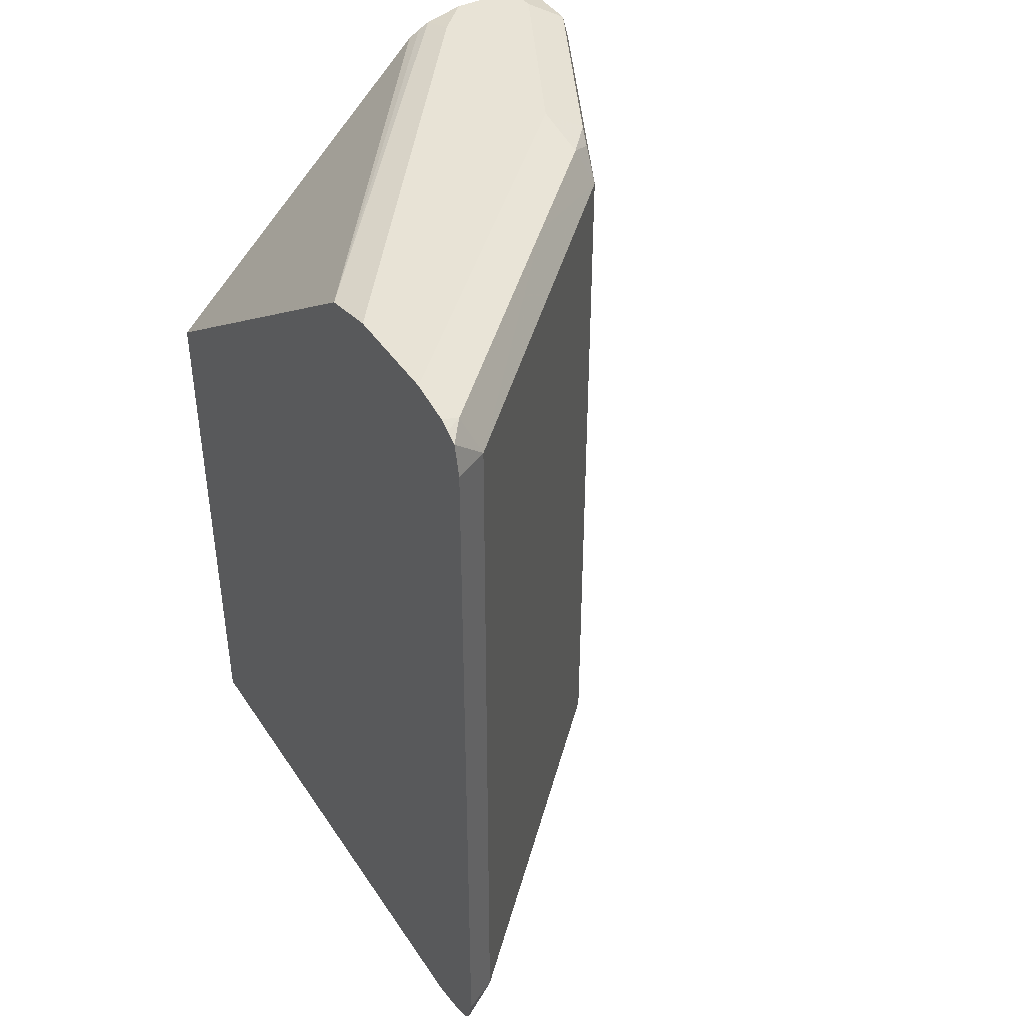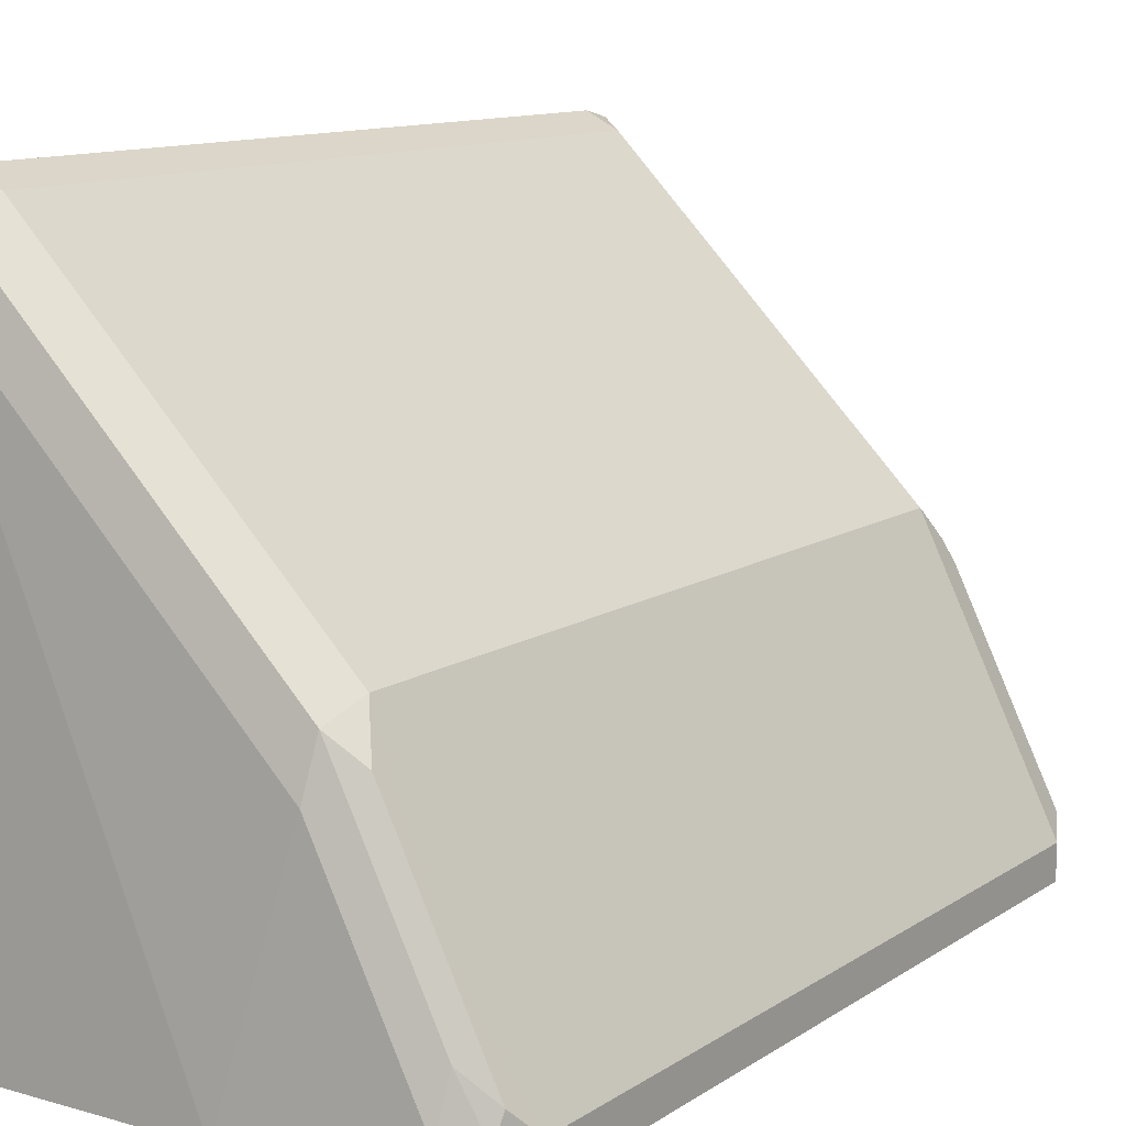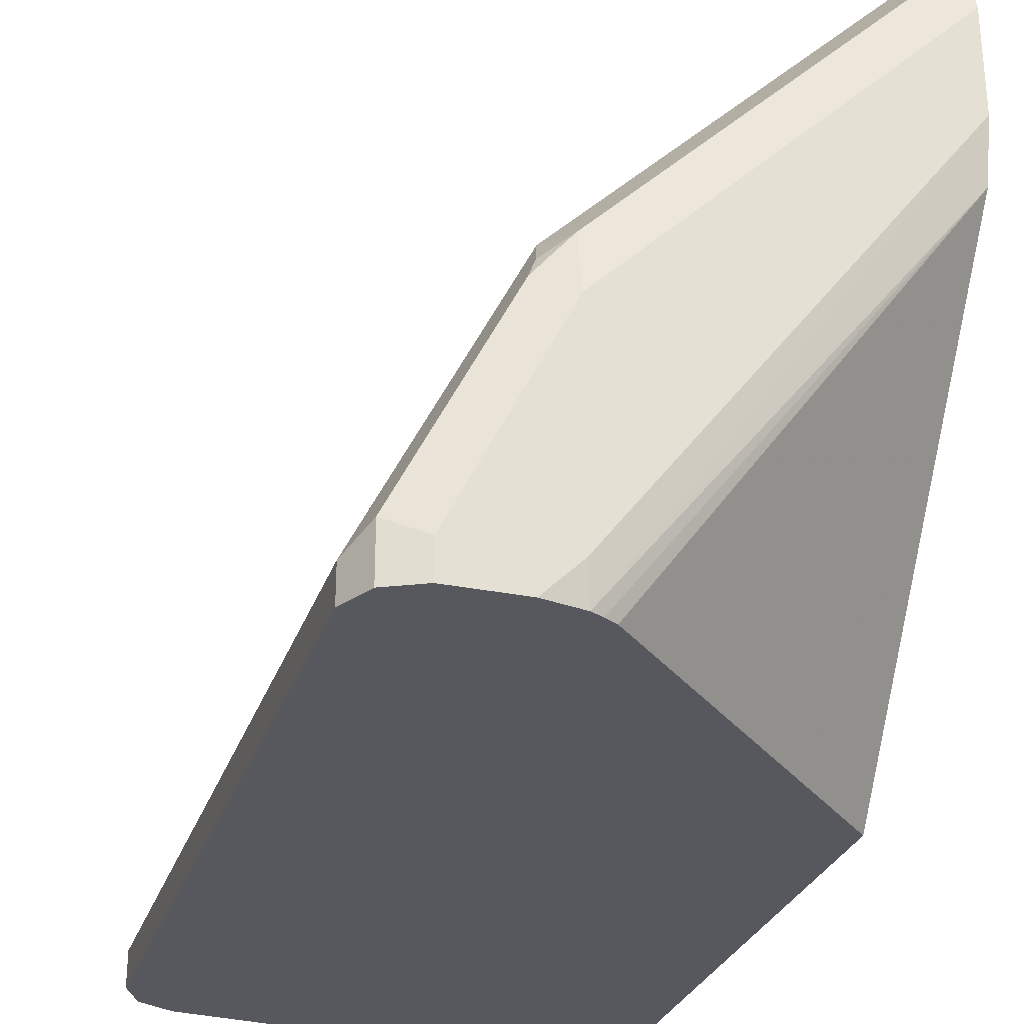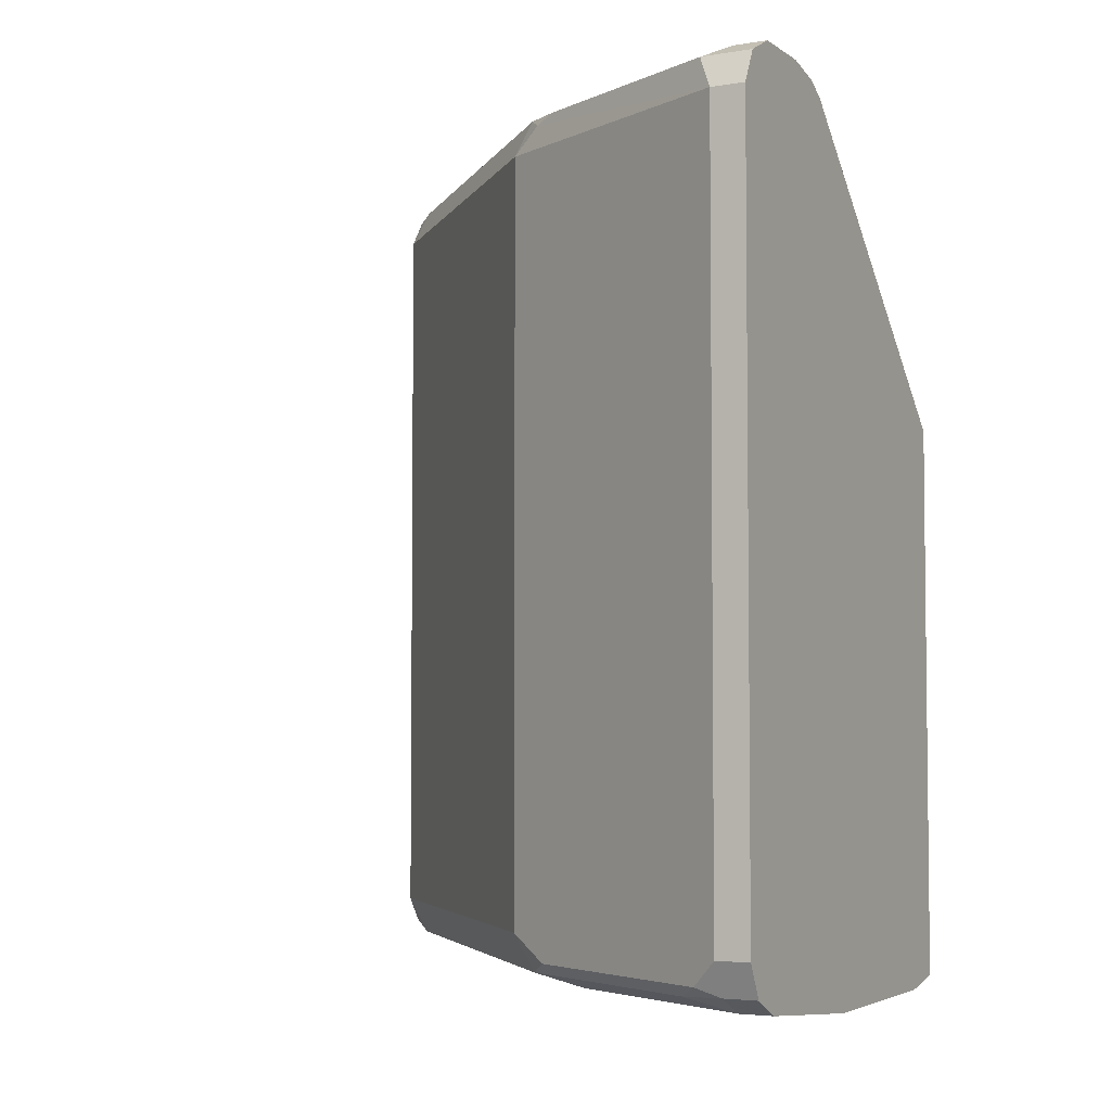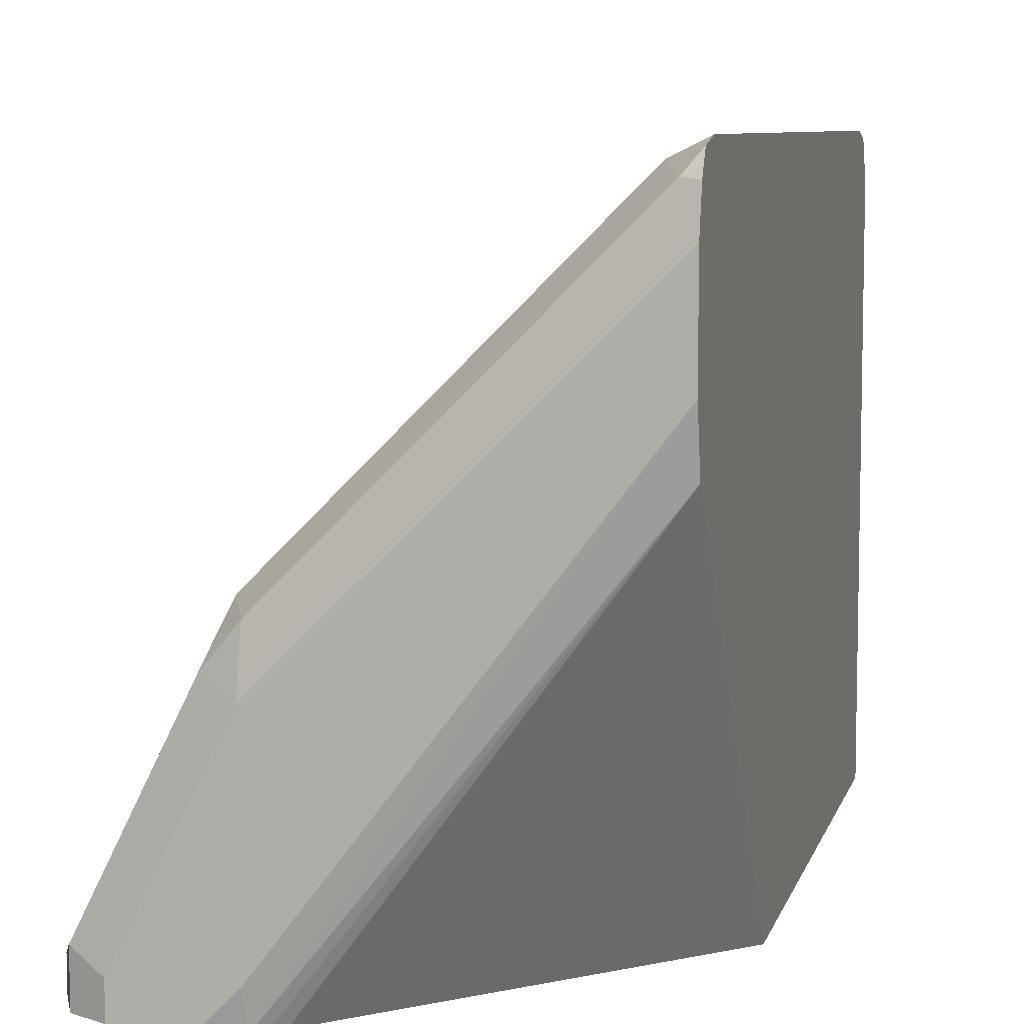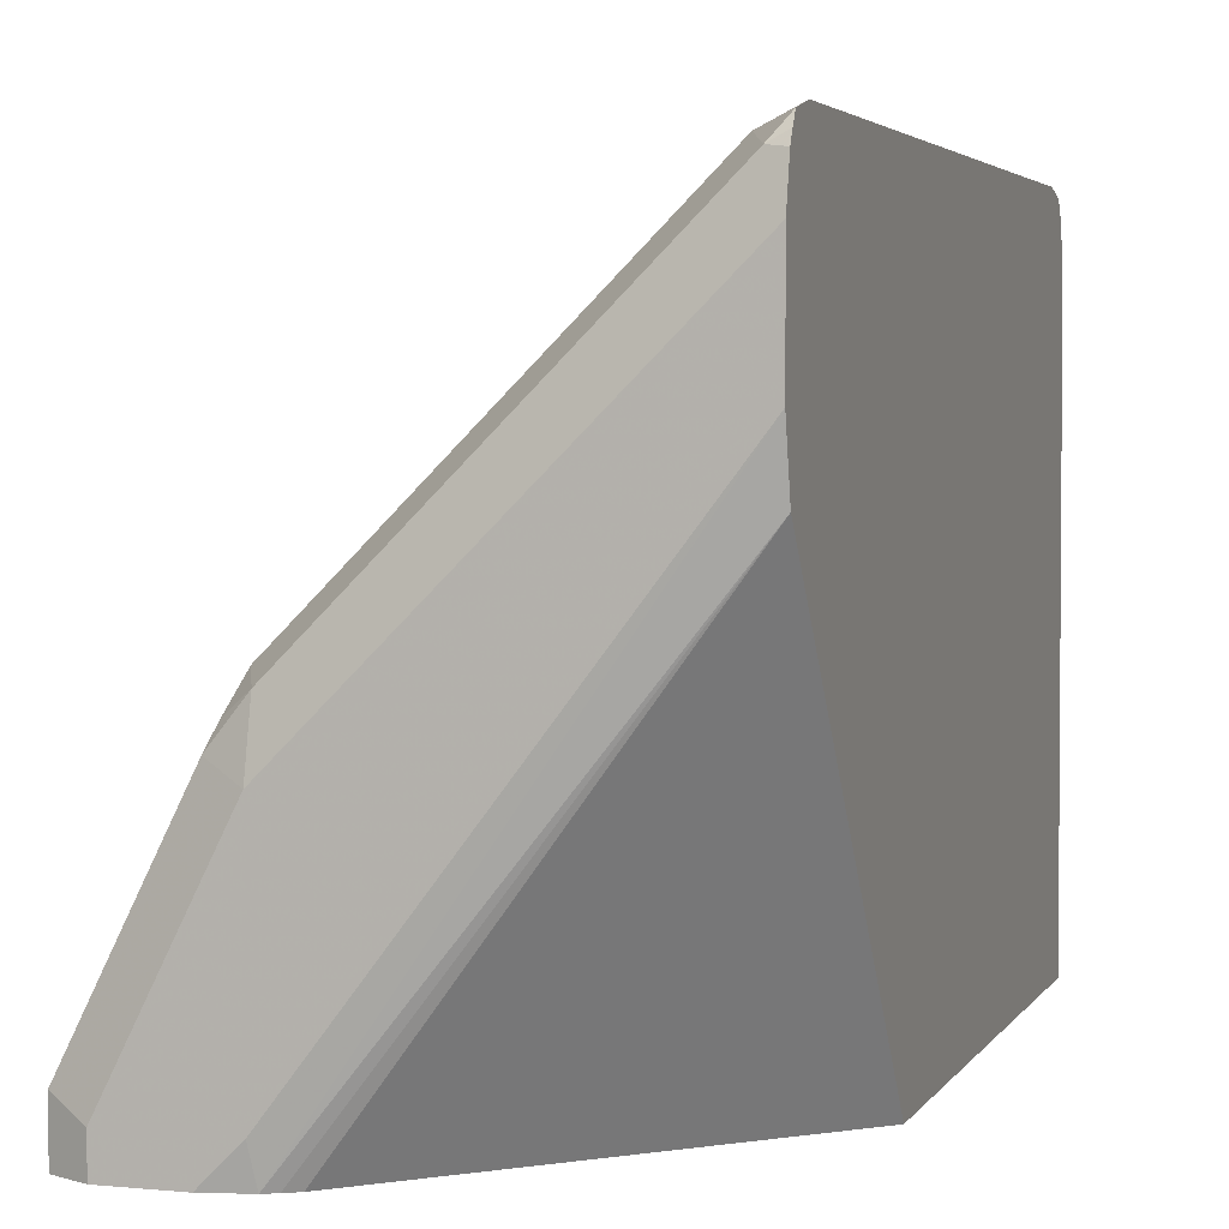
<metadata>
{"format":"obj","ext":"obj","renderer":"f3d","projection":"perspective","resolution":1024,"background":"white","views":[{"elev":41.9,"azim":-30.6,"up":"+Y"},{"elev":11.8,"azim":33.9,"up":"+Z"},{"elev":-28.9,"azim":163.0,"up":"+Z"},{"elev":-4.1,"azim":117.9,"up":"+Y"},{"elev":8.1,"azim":-165.7,"up":"+Z"},{"elev":3.6,"azim":-162.4,"up":"+Z"}]}
</metadata>
<code>
v 0.6189 -0.1734 0.1848
v 0.6189 -0.1825 0.1825
v 0.6301 -0.1734 0.1792
v 0.6189 0.08669 0.1848
v 0.62 -0.1821 0.1821
v 0.6189 -0.1856 0.1798
v 0.6265 -0.1864 0.1734
v 0.6438 -0.1864 0.1561
v 0.7341 -0.1734 0.07516
v 0.6301 0.08669 0.1792
v 0.6189 0.09696 0.1824
v 0.6189 -0.1881 0.1734
v 0.6189 -0.1908 0.1615
v 0.711 -0.1908 0.06939
v 0.7305 -0.1864 0.06939
v 0.7414 -0.1821 0.0607
v 0.7587 -0.1821 0.02603
v 0.7341 0.08669 0.07516
v 0.6937 0.0997 0.1062
v 0.659 0.0997 0.1409
v 0.6243 0.0997 0.1756
v 0.6189 0.09926 0.1785
v 0.6189 -0.1931 -0.02893
v 0.6359 -0.1965 -0.02893
v 0.6532 -0.1966 -0.02893
v 0.7053 -0.1966 -0.02893
v 0.7284 -0.1908 0.05204
v 0.7631 -0.1908 -0.01732
v 0.7652 -0.1864 3.63e-06
v 0.7761 -0.1821 -0.008659
v 0.7804 -0.1734 -0.01732
v 0.7804 0.08669 -0.01732
v 0.737 0.09537 0.06504
v 0.7284 0.0997 0.07154
v 0.6189 0.1011 0.1749
v 0.6189 -1.2e-05 -0.02893
v 0.7631 -0.1908 -0.02893
v 0.7746 -0.185 -0.01732
v 0.7804 -0.1734 -0.02893
v 0.7804 0.08669 -0.02893
v 0.7746 0.0982 -0.02893
v 0.7746 0.09826 -0.01155
v 0.7399 0.09826 0.05782
v 0.7284 0.1041 0.05204
v 0.711 0.1041 0.06939
v 0.6189 0.1041 0.1615
v 0.6189 0.0997 0.1073
v 0.719 0.09681 -0.02893
v 0.7746 -0.185 -0.02893
v 0.7746 0.09829 -0.02893
v 0.7746 0.09826 -0.02889
v 0.7631 0.1041 -0.01732
v 0.6189 0.1041 0.1268
v 0.7269 0.1011 -0.02893
v 0.7231 0.09923 -0.02893
v 0.7631 0.1041 -0.02893
v 0.7284 0.1041 -0.01732
v 0.74 0.1041 -0.02893
f 26 37 28
f 26 28 27
f 28 37 49
f 31 49 39
f 28 38 29
f 29 38 30
f 30 38 31
f 31 38 49
f 23 25 24
f 28 49 38
f 23 26 25
f 23 36 48
f 23 49 37
f 23 39 49
f 23 40 39
f 23 41 40
f 23 50 41
f 23 56 50
f 23 58 56
f 23 54 58
f 23 55 54
f 23 48 55
f 31 39 40
f 21 35 22
f 23 37 26
f 31 40 32
f 42 51 56
f 32 41 42
f 54 57 58
f 20 35 21
f 53 57 54
f 50 56 51
f 47 55 48
f 47 54 55
f 47 53 54
f 44 46 45
f 44 53 46
f 44 57 53
f 44 58 57
f 44 56 58
f 32 40 41
f 44 52 56
f 42 52 44
f 42 56 52
f 41 51 42
f 41 50 51
f 36 47 48
f 35 45 46
f 34 43 44
f 34 45 35
f 34 44 45
f 33 43 34
f 33 42 43
f 32 42 33
f 42 44 43
f 19 35 20
f 15 17 16
f 18 34 19
f 4 10 11
f 3 18 10
f 3 9 18
f 3 8 9
f 3 7 8
f 3 5 7
f 2 7 5
f 2 6 7
f 2 5 3
f 1 6 2
f 1 12 6
f 6 12 7
f 1 13 12
f 1 36 23
f 1 47 36
f 19 34 35
f 1 46 53
f 1 35 46
f 1 22 35
f 1 11 22
f 1 4 11
f 1 10 4
f 1 3 10
f 1 2 3
f 1 23 13
f 7 12 13
f 1 53 47
f 7 14 8
f 7 13 14
f 18 33 34
f 18 32 33
f 17 32 18
f 17 31 32
f 17 29 30
f 15 27 28
f 15 29 17
f 15 28 29
f 14 26 27
f 14 27 15
f 13 26 14
f 17 30 31
f 13 24 25
f 8 15 9
f 13 25 26
f 8 14 15
f 9 15 16
f 9 17 18
f 9 16 17
f 10 19 20
f 10 20 21
f 10 21 11
f 11 21 22
f 13 23 24
f 10 18 19

</code>
